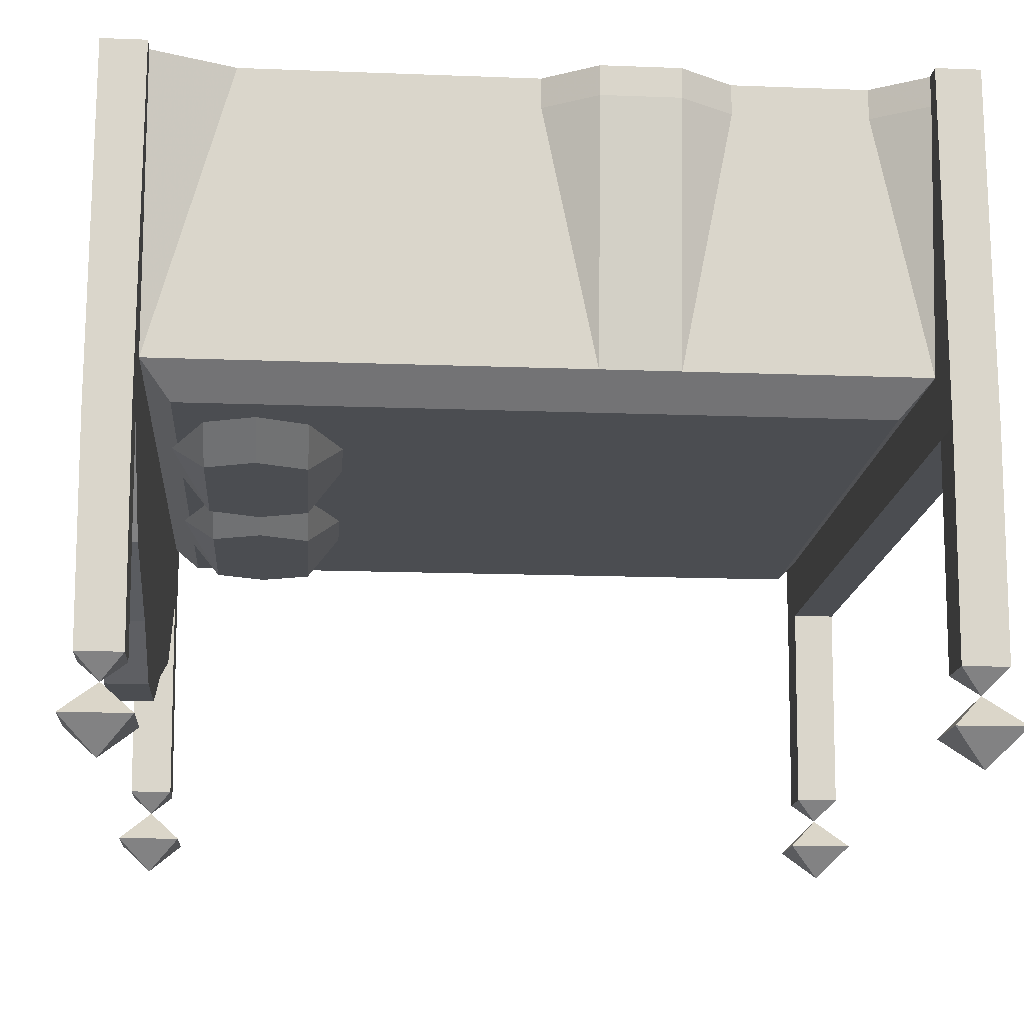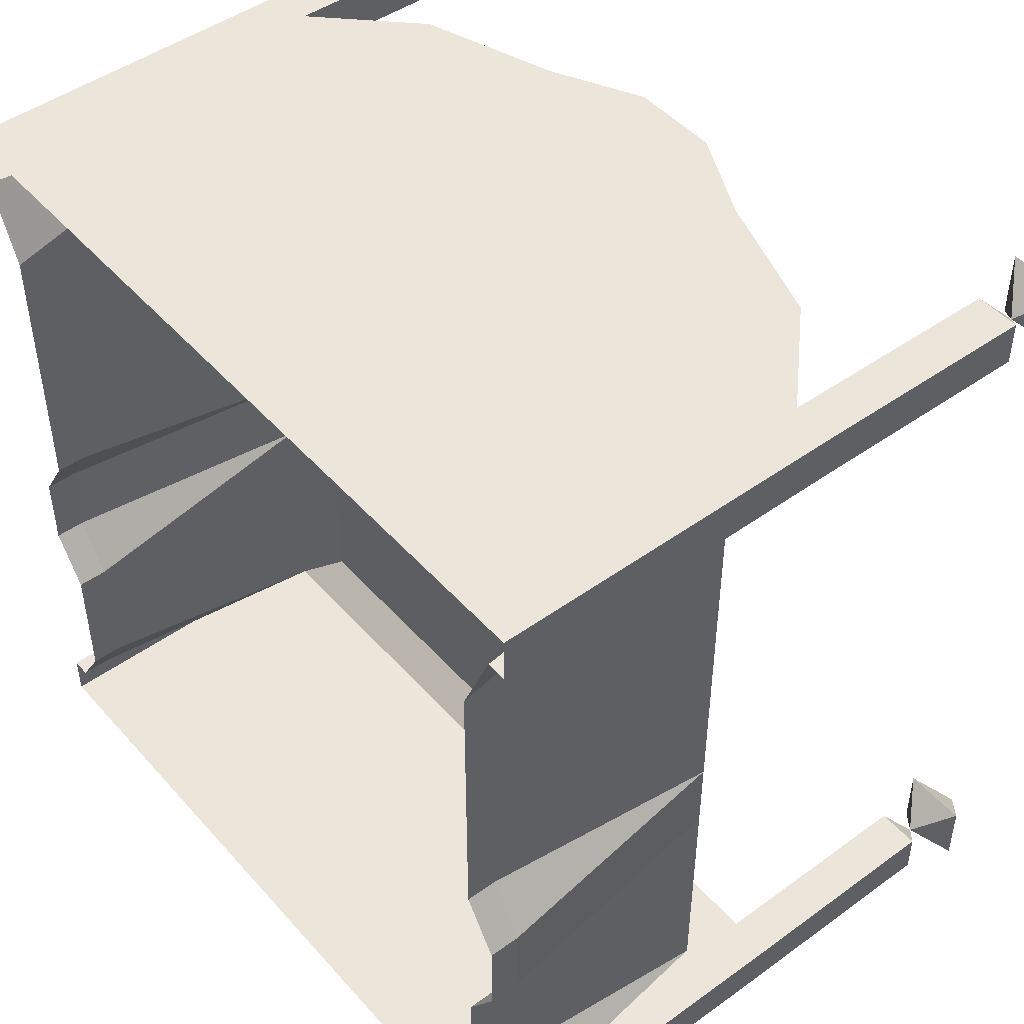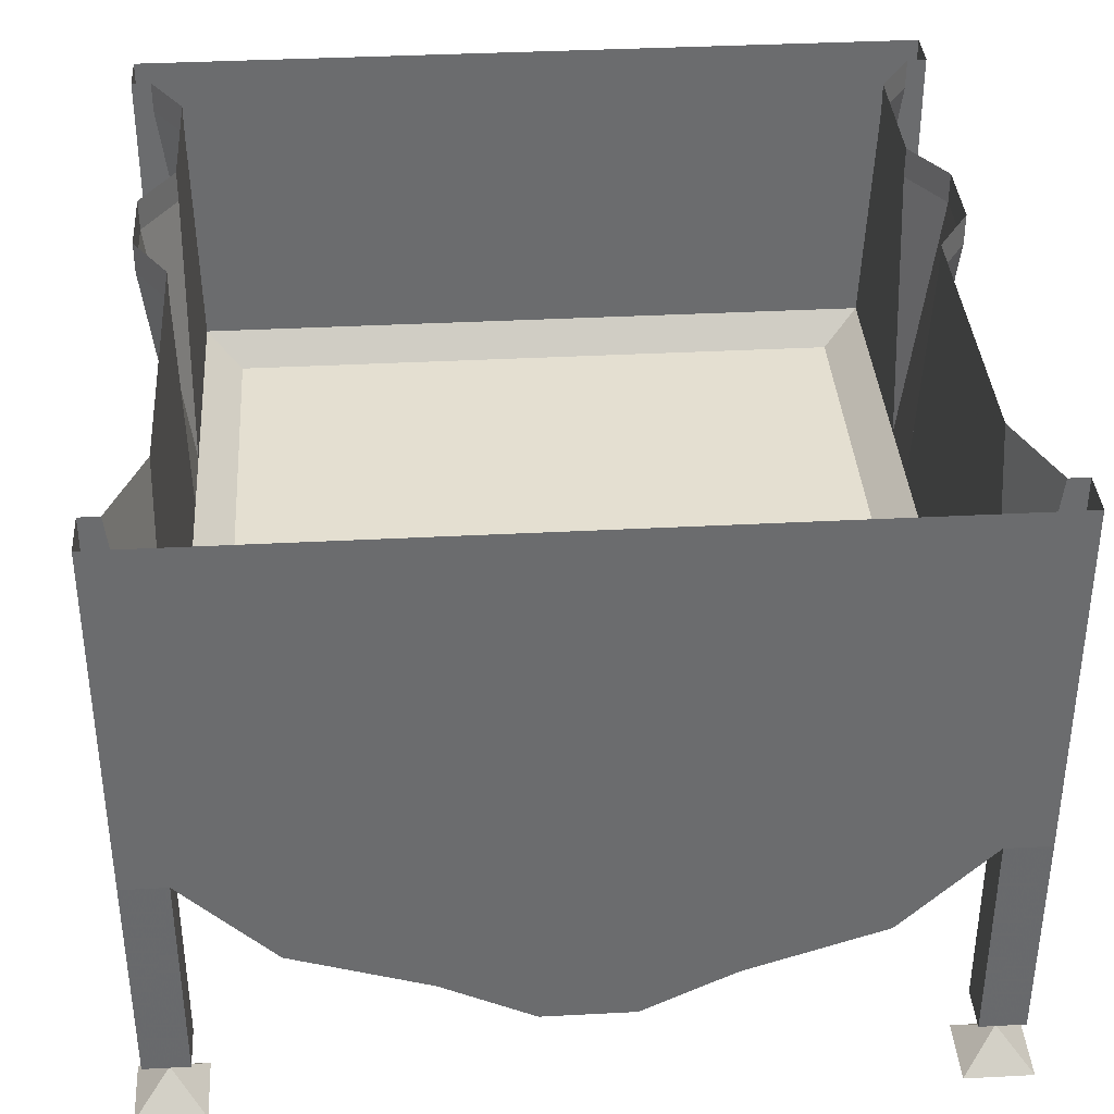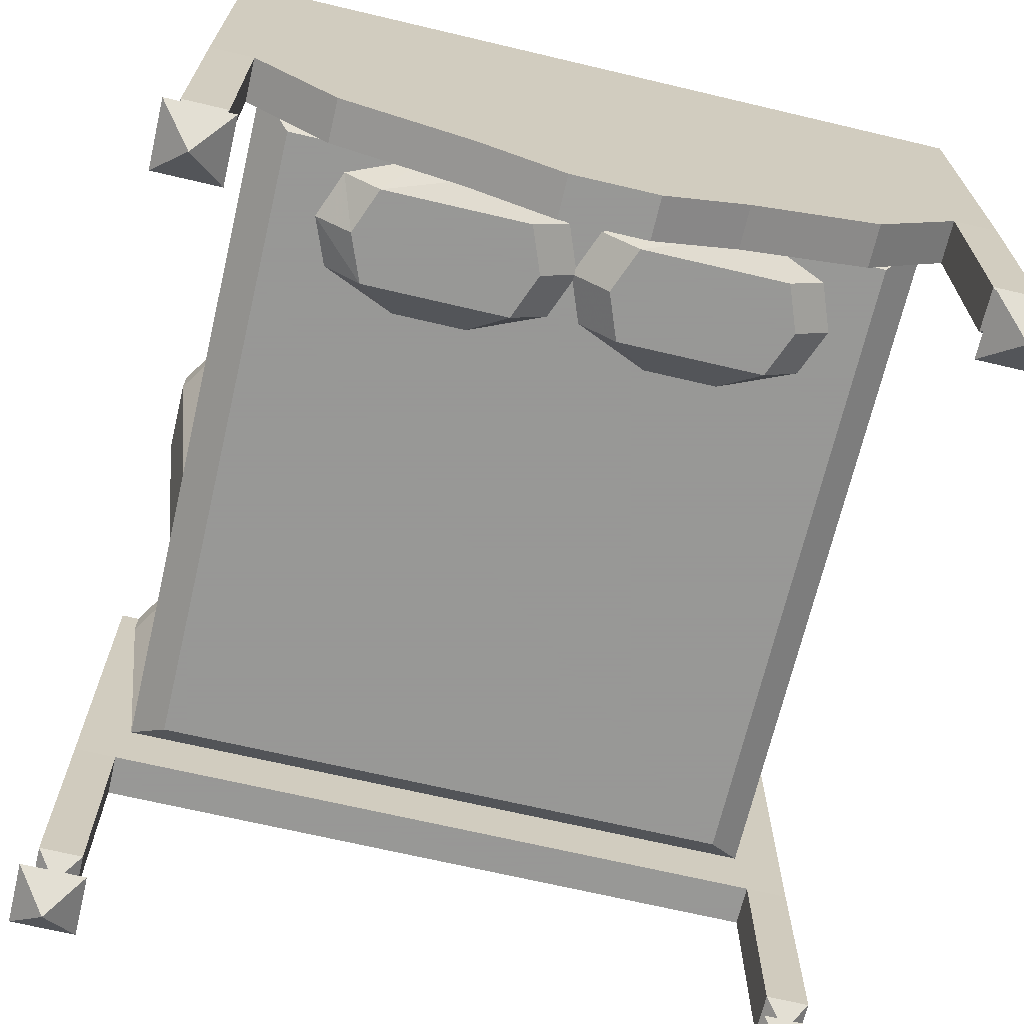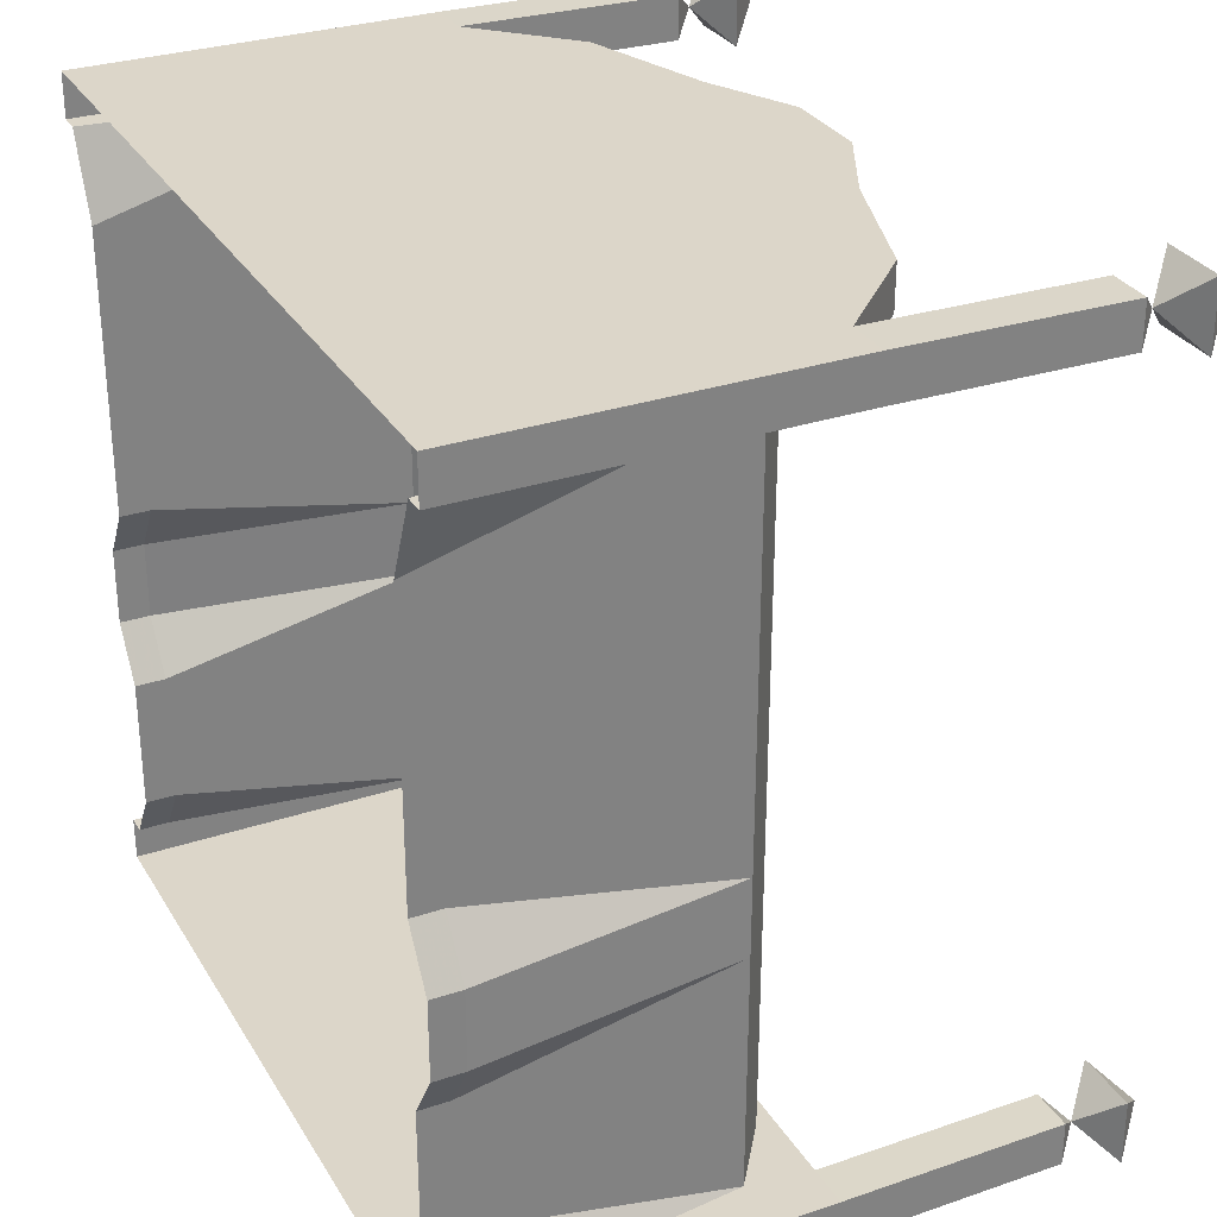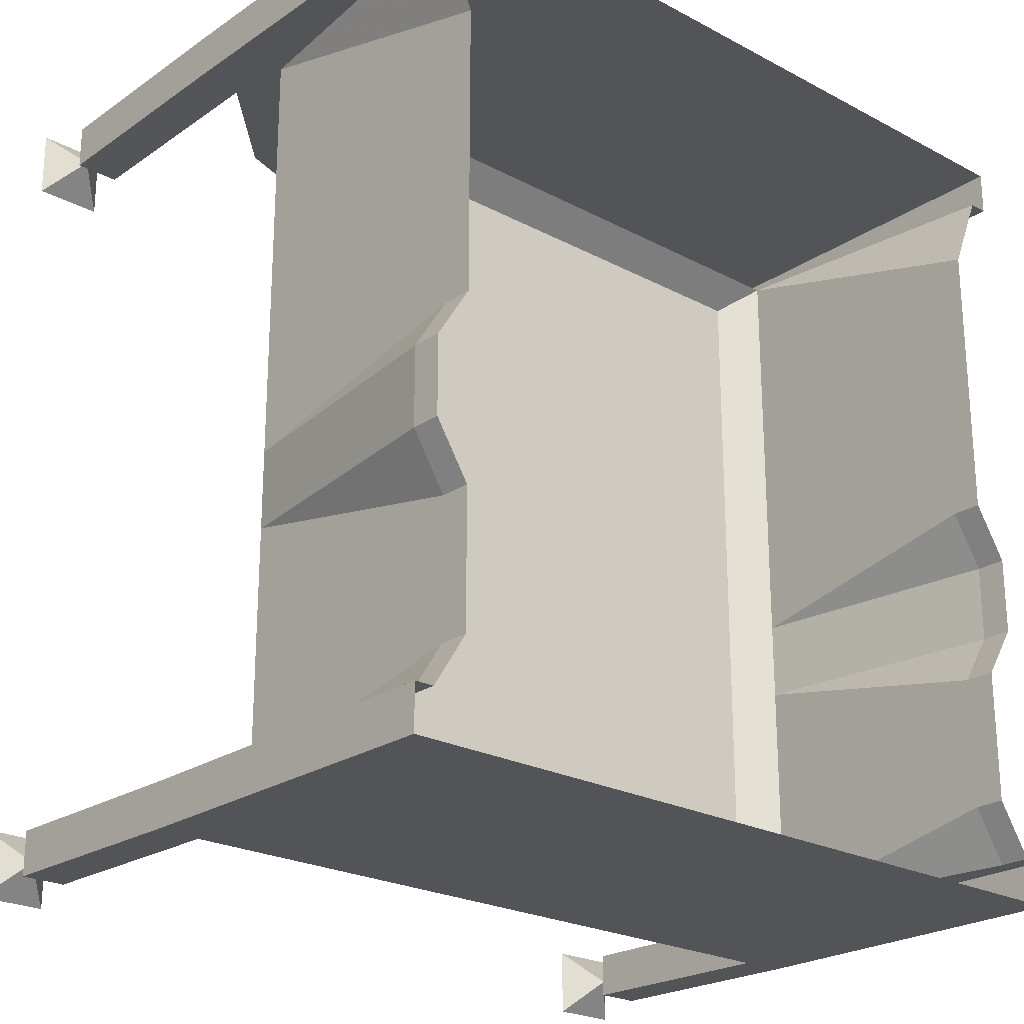
<metadata>
{"format":"obj","ext":"obj","renderer":"f3d","projection":"perspective","resolution":1024,"background":"white","views":[{"elev":-15.6,"azim":85.4,"up":"+Y"},{"elev":47.3,"azim":-129.1,"up":"+Z"},{"elev":36.7,"azim":-3.9,"up":"+Y"},{"elev":-68.4,"azim":-13.3,"up":"+Y"},{"elev":30.2,"azim":-115.8,"up":"+Z"},{"elev":-23.5,"azim":138.3,"up":"+Z"}]}
</metadata>
<code>
o object/bed/9
v -61 -116 65
v -33 -116 65
v -19 -128 77
v -75 -128 77
v -89 -116 77
v -96 -117 95
v -82 -128 95
v -89 -116 113
v -75 -128 113
v -61 -116 125
v -33 -117 125
v -19 -128 113
v -5 -116 113
v 2 -116 95
v -12 -128 95
v -5 -116 77
v 35 -116 65
v 63 -116 65
v 77 -128 77
v 21 -128 77
v 7 -116 77
v 0 -116 95
v 14 -128 95
v 7 -116 113
v 21 -128 113
v 35 -116 125
v 63 -117 125
v 77 -128 113
v 91 -116 113
v 98 -116 95
v 84 -128 95
v 91 -116 77
v -125 -105 -133
v -125 -11 -114
v -137 -11 -133
v -144 -128 -133
v -128 -128 -133
v 125 -105 -133
v 112 -116 -123
v -112 -116 -123
v -125 -105 -47
v -125 -11 -66
v -125 0 -66
v -125 0 -114
v -137 0 -133
v -144 0 -133
v -144 -128 -149
v -144 -208 -148
v -144 -208 -132
v -128 -208 -132
v -128 -128 -149
v 128 -128 -149
v 128 -128 -133
v 144 -128 -133
v 137 -11 -133
v 125 -11 -114
v 125 -105 -47
v 125 -105 -19
v 112 -116 66
v -112 -116 66
v -125 -105 -19
v -137 -11 -47
v -137 0 -47
v -137 0 -19
v -137 -11 -19
v -125 -11 0
v -125 0 0
v -125 -11 66
v -125 0 66
v -125 0 104
v -125 -105 133
v -137 0 133
v -144 -128 133
v -144 0 133
v -144 0 149
v -144 -128 149
v -128 0 149
v -128 -128 149
v 128 0 149
v 128 -128 149
v 144 0 149
v 144 -128 149
v 144 0 133
v 144 -128 133
v 137 0 133
v 125 -105 133
v 125 0 104
v 125 -105 66
v 125 -11 66
v 125 0 66
v 125 -11 0
v 125 0 0
v 137 -11 -19
v 137 0 -19
v 137 -11 -47
v 137 0 -47
v 125 -11 -66
v 125 0 -66
v 125 0 -114
v 137 0 -133
v 144 0 -133
v 144 0 -149
v 144 -128 -149
v 128 0 -149
v -128 0 -149
v -144 0 -149
v 112 -116 123
v -112 -116 123
v -125 -105 66
v 128 -128 133
v -128 -128 133
v -128 -208 132
v -144 -208 132
v -144 -208 148
v -128 -208 148
v -96 -160 149
v -48 -176 149
v -16 -192 149
v 16 -192 149
v 48 -176 149
v 96 -160 149
v 96 -160 133
v 128 -208 132
v 128 -208 148
v 144 -208 148
v 144 -208 132
v -136 -216 -140
v -124 -228 -152
v -148 -228 -152
v -148 -228 -128
v -124 -228 -128
v -136 -240 -140
v -128 -208 -148
v 136 -216 -140
v 148 -228 -152
v 124 -228 -152
v 124 -228 -128
v 148 -228 -128
v 136 -240 -140
v 128 -208 -148
v 144 -208 -148
v 128 -208 -132
v 144 -208 -132
v 136 -216 140
v 148 -228 128
v 124 -228 128
v 124 -228 152
v 148 -228 152
v 136 -240 140
v -136 -216 140
v -124 -228 128
v -148 -228 128
v -148 -228 152
v -124 -228 152
v -136 -240 140
v 48 -176 133
v 16 -192 133
v -16 -192 133
v -48 -176 133
v -96 -160 133
f 1 2 3
f 1 3 4
f 1 4 5
f 5 4 6
f 6 4 7
f 6 7 8
f 8 7 9
f 8 9 10
f 10 9 11
f 11 9 12
f 11 12 13
f 13 12 14
f 14 12 15
f 14 15 16
f 16 15 3
f 16 3 2
f 15 12 9
f 15 9 7
f 15 7 4
f 15 4 3
f 17 18 19
f 17 19 20
f 17 20 21
f 21 20 22
f 22 20 23
f 22 23 24
f 24 23 25
f 24 25 26
f 26 25 27
f 27 25 28
f 27 28 29
f 29 28 30
f 30 28 31
f 30 31 32
f 32 31 19
f 32 19 18
f 31 28 25
f 31 25 23
f 31 23 20
f 31 20 19
f 33 34 35
f 33 35 36
f 33 36 37
f 33 37 38
f 33 38 39
f 33 39 40
f 33 40 41
f 33 41 42
f 33 42 34
f 34 42 43
f 34 43 44
f 34 44 45
f 34 45 35
f 35 45 46
f 35 46 36
f 36 46 47
f 36 47 48
f 36 48 49
f 36 49 37
f 37 49 50
f 37 50 51
f 37 51 52
f 37 52 53
f 37 53 38
f 38 53 54
f 38 54 55
f 38 55 56
f 38 56 57
f 38 57 39
f 39 57 58
f 39 58 59
f 39 59 60
f 39 60 40
f 40 60 61
f 40 61 41
f 41 61 62
f 41 62 42
f 42 62 43
f 43 62 63
f 63 62 64
f 64 62 65
f 64 65 66
f 64 66 67
f 67 66 68
f 67 68 69
f 69 68 70
f 70 68 71
f 70 71 72
f 72 71 73
f 72 73 74
f 74 73 75
f 75 73 76
f 75 76 77
f 77 76 78
f 77 78 79
f 79 78 80
f 79 80 81
f 81 80 82
f 81 82 83
f 83 82 84
f 83 84 85
f 85 84 86
f 85 86 87
f 87 86 88
f 87 88 89
f 87 89 90
f 90 89 91
f 90 91 92
f 92 91 93
f 92 93 94
f 94 93 95
f 94 95 96
f 96 95 97
f 96 97 98
f 98 97 56
f 98 56 99
f 99 56 55
f 99 55 100
f 100 55 101
f 101 55 54
f 101 54 102
f 102 54 103
f 102 103 104
f 104 103 52
f 104 52 105
f 105 52 51
f 105 51 106
f 106 51 47
f 106 47 46
f 56 97 57
f 57 97 95
f 57 95 58
f 58 95 93
f 58 93 91
f 58 91 89
f 58 89 88
f 58 88 59
f 59 88 107
f 59 107 108
f 59 108 60
f 60 108 71
f 60 71 109
f 60 109 61
f 61 109 66
f 61 66 65
f 61 65 62
f 109 68 66
f 68 109 71
f 108 107 86
f 108 86 71
f 71 86 110
f 71 110 111
f 71 111 73
f 73 111 112
f 73 112 113
f 73 113 76
f 76 113 114
f 76 114 78
f 78 114 115
f 78 115 111
f 78 111 116
f 78 116 117
f 78 117 118
f 78 118 119
f 78 119 120
f 78 120 121
f 78 121 80
f 80 121 122
f 80 122 110
f 80 110 123
f 80 123 124
f 80 124 82
f 82 124 125
f 82 125 84
f 84 125 126
f 84 126 110
f 84 110 86
f 88 86 107
f 127 128 129
f 127 129 130
f 127 130 131
f 127 131 128
f 128 131 132
f 128 132 129
f 129 132 130
f 130 132 131
f 48 133 127
f 48 127 49
f 49 127 50
f 50 127 133
f 50 133 51
f 51 133 47
f 47 133 48
f 134 135 136
f 134 136 137
f 134 137 138
f 134 138 135
f 135 138 139
f 135 139 136
f 136 139 137
f 137 139 138
f 140 141 134
f 140 134 142
f 140 142 53
f 140 53 52
f 140 52 141
f 141 52 103
f 141 103 143
f 141 143 134
f 134 143 142
f 142 143 54
f 142 54 53
f 144 145 146
f 144 146 147
f 144 147 148
f 144 148 145
f 145 148 149
f 145 149 146
f 146 149 147
f 147 149 148
f 123 126 144
f 123 144 124
f 124 144 125
f 125 144 126
f 150 151 152
f 150 152 153
f 150 153 154
f 150 154 151
f 151 154 155
f 151 155 152
f 152 155 153
f 153 155 154
f 113 112 150
f 113 150 114
f 114 150 115
f 115 150 112
f 115 112 111
f 111 110 122
f 111 122 156
f 111 156 157
f 111 157 158
f 111 158 159
f 111 159 160
f 111 160 116
f 116 160 117
f 117 160 159
f 117 159 118
f 118 159 158
f 118 158 119
f 119 158 157
f 119 157 120
f 120 157 156
f 120 156 121
f 121 156 122
f 110 126 123
f 103 54 143

</code>
